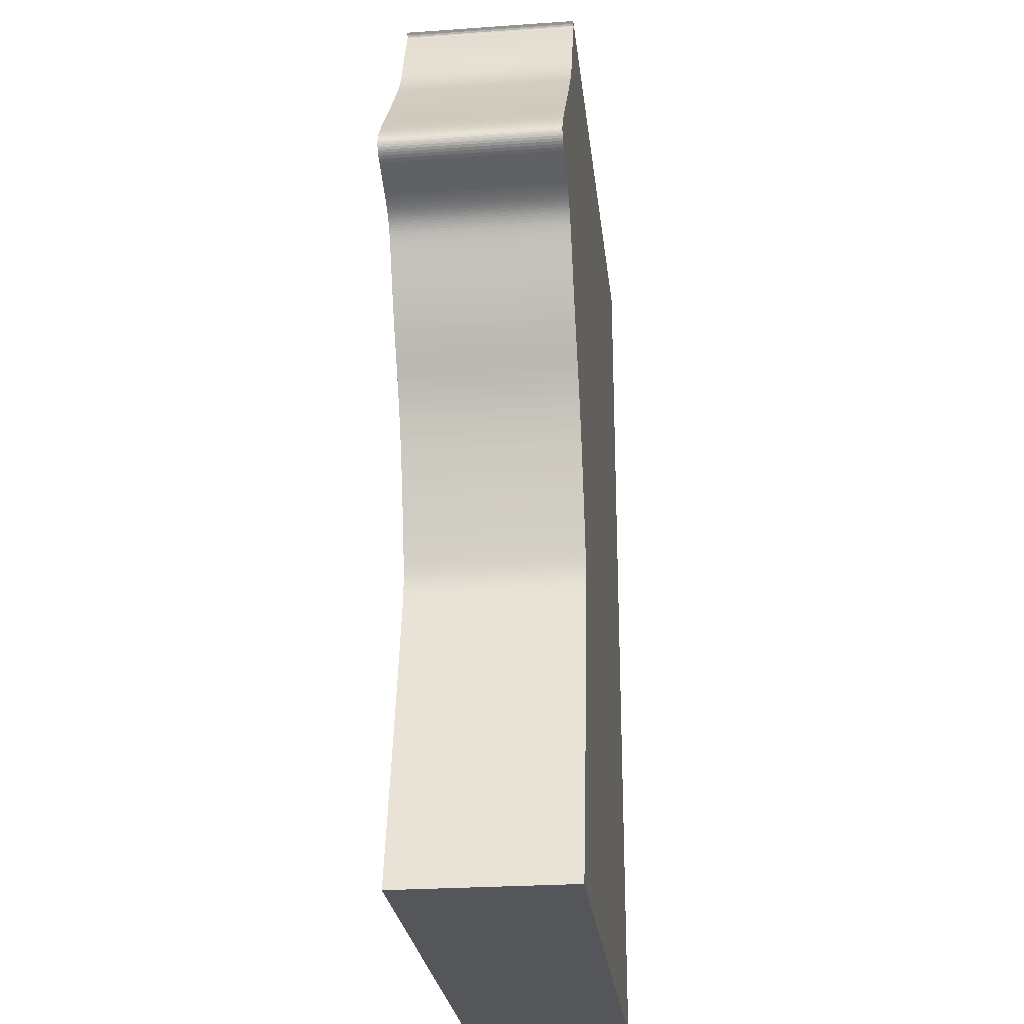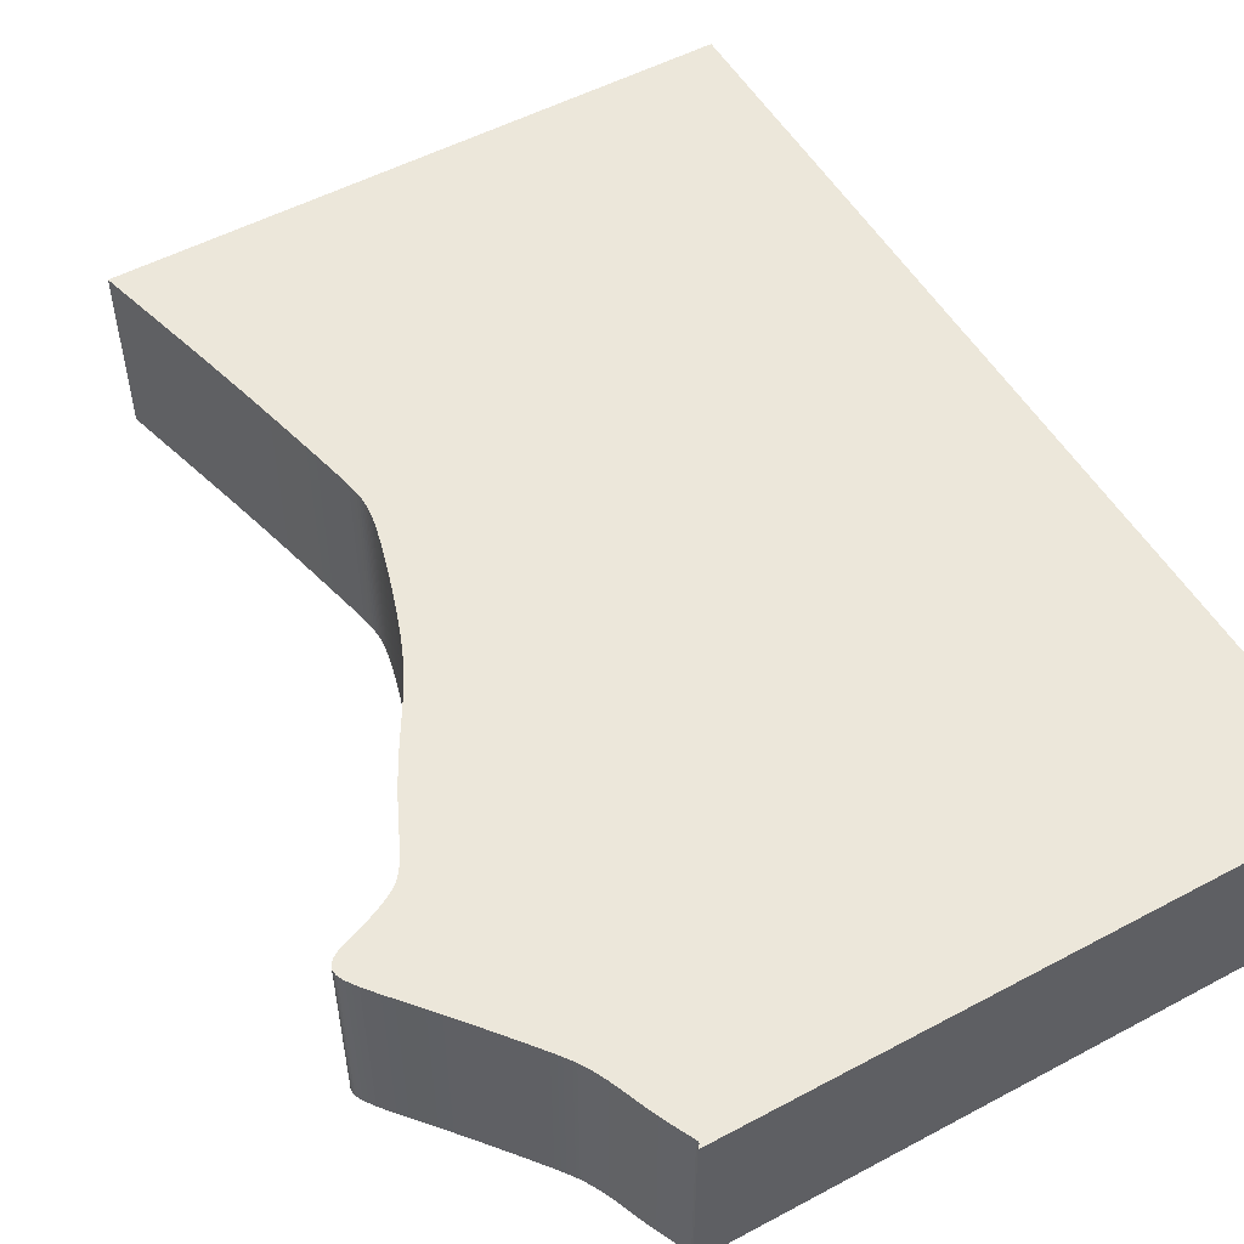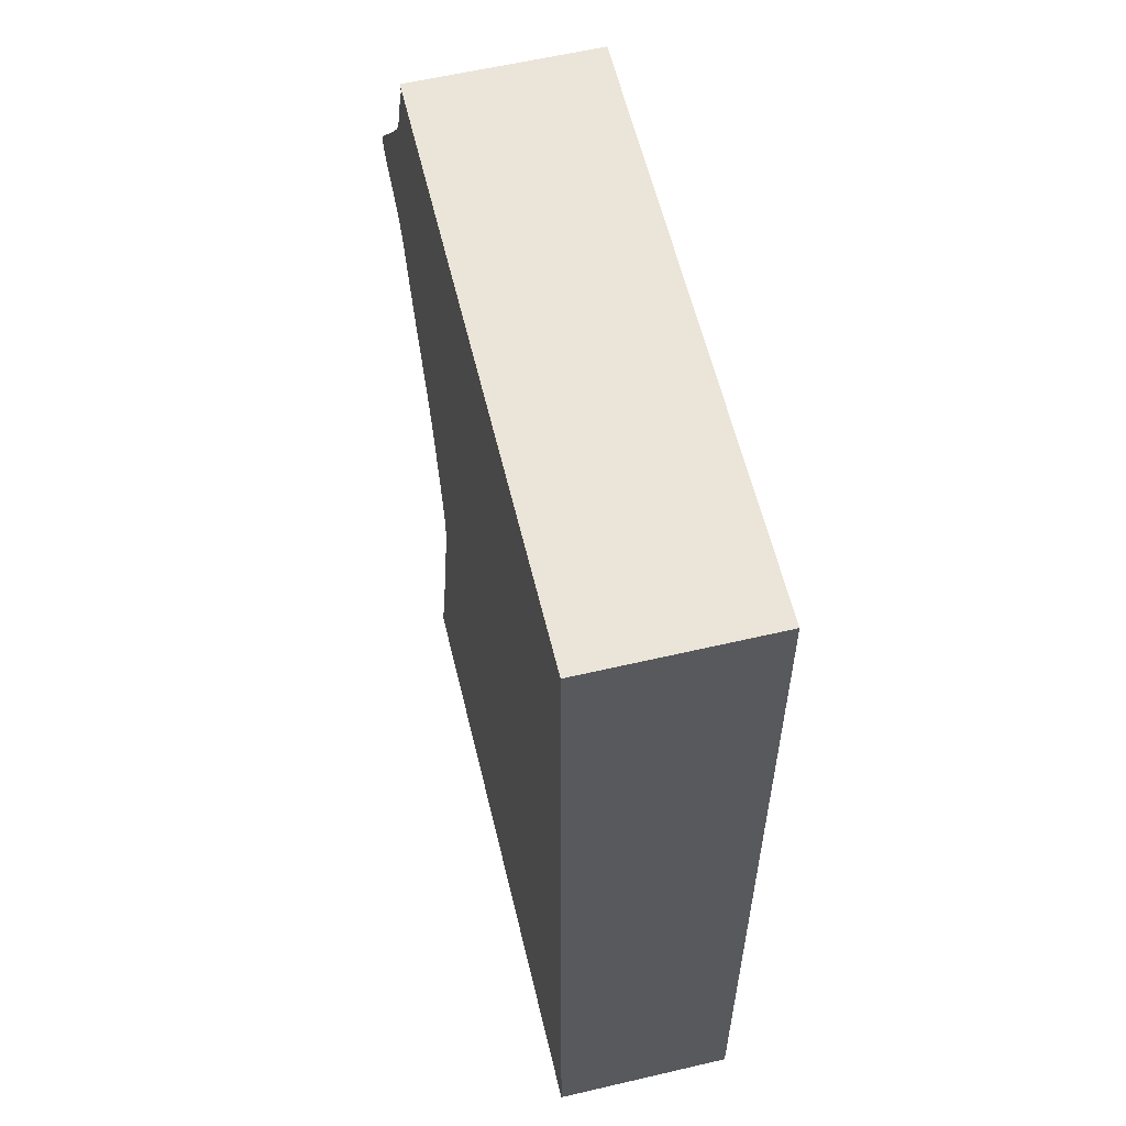
<metadata>
{"format":"obj","ext":"obj","renderer":"f3d","projection":"perspective","resolution":1024,"background":"white","views":[{"elev":-25.6,"azim":96.4,"up":"+Y"},{"elev":52.8,"azim":150.2,"up":"+Z"},{"elev":59.5,"azim":-103.5,"up":"+Y"}]}
</metadata>
<code>
v 0.01468 0.004024 0
v 0.01449 0.003745 0
v 0.01447 0.003478 0
v 0.01456 0.003188 0
v 0.01472 0.002842 0
v 0.01492 0.002424 0
v 0.01516 0.001933 0
v 0.01543 0.00137 0
v 0.01574 0.0007358 0
v 0.01607 3.313e-05 0
v 0.01642 -0.0007291 0
v 0.01677 -0.00153 0
v 0.01712 -0.002349 0
v 0.01746 -0.00317 0
v 0.01779 -0.00399 0
v 0.01811 -0.004791 0
v 0.0184 -0.005562 0
v 0.01869 -0.006303 0
v 0.01897 -0.00701 0
v 0.01924 -0.007684 0
v 0.01951 -0.008324 0
v 0.01979 -0.008932 0
v 0.02006 -0.009511 0
v 0.02034 -0.01007 0
v 0.02062 -0.0106 0
v 0.0209 -0.01111 0
v 0.0212 -0.01161 0
v 0.02151 -0.01211 0
v 0.02183 -0.01261 0
v 0.02218 -0.01312 0
v 0.02258 -0.01366 0
v 0.02303 -0.01427 0
v 0.02357 -0.01497 0
v 0.02421 -0.01578 0
v 0.02497 -0.01675 0
v 0.02588 -0.0179 0
v 0.02694 -0.01923 0
v 0.02812 -0.0207 0
v 0.0294 -0.02228 0
v 0.03075 -0.02393 0
v 0.03213 -0.0256 0
v 0.03349 -0.02723 0
v 0.03481 -0.0288 0
v 0.03604 -0.03026 0
v 0.03715 -0.03159 0
v 0.03812 -0.03276 0
v 0.03891 -0.03378 0
v 0.03954 -0.03464 0
v 0.04002 -0.03537 0
v 0.04036 -0.03599 0
v 0.04057 -0.03652 0
v 0.04067 -0.03699 0
v 0.04067 -0.03741 0
v 0.04058 -0.0378 0
v 0.04041 -0.03817 0
v 0.04016 -0.0385 0
v 0.03983 -0.03882 0
v 0.03942 -0.03912 0
v 0.03894 -0.0394 0
v 0.03839 -0.03968 0
v 0.03778 -0.03995 0
v 0.03711 -0.04022 0
v 0.03642 -0.04048 0
v 0.03571 -0.04075 0
v 0.03501 -0.04102 0
v 0.03433 -0.0413 0
v 0.03366 -0.04157 0
v 0.03303 -0.04185 0
v 0.03244 -0.04212 0
v 0.03189 -0.04239 0
v 0.03138 -0.04266 0
v 0.0309 -0.04292 0
v 0.03046 -0.04317 0
v 0.03005 -0.04342 0
v 0.02966 -0.04368 0
v 0.0293 -0.04394 0
v 0.02896 -0.04422 0
v 0.02864 -0.0445 0
v 0.02833 -0.04481 0
v 0.02804 -0.04513 0
v 0.02776 -0.04549 0
v 0.02748 -0.04587 0
v 0.0272 -0.04631 0
v 0.0269 -0.04681 0
v 0.0266 -0.04735 0
v 0.02629 -0.04795 0
v 0.02597 -0.0486 0
v 0.02562 -0.04932 0
v 0.02525 -0.05011 0
v 0.02485 -0.05097 0
v 0.02442 -0.05189 0
v 0.02395 -0.05289 0
v 0.02344 -0.05396 0
v 0.0229 -0.05507 0
v 0.02231 -0.05624 0
v 0.02167 -0.05748 0
v 0.02099 -0.05877 0
v 0.02025 -0.06012 0
v 0.01945 -0.06152 0
v 0.0186 -0.06297 0
v 0.01771 -0.06445 0
v 0.01678 -0.06598 0
v 0.01584 -0.06754 0
v 0.01491 -0.06916 0
v 0.01401 -0.07082 0
v 0.01314 -0.07253 0
v 0.01233 -0.07429 0
v 0.01157 -0.07607 0
v 0.01088 -0.07786 0
v 0.01024 -0.07962 0
v 0.009646 -0.08133 0
v 0.009098 -0.08297 0
v 0.008592 -0.08454 0
v 0.008125 -0.08603 0
v 0.007697 -0.08745 0
v 0.007302 -0.08878 0
v 0.006935 -0.09004 0
v 0.006605 -0.09121 0
v 0.00631 -0.09231 0
v 0.006048 -0.09332 0
v 0.005817 -0.09427 0
v 0.005616 -0.09515 0
v 0.005444 -0.09596 0
v 0.005301 -0.09672 0
v 0.005185 -0.09743 0
v 0.005097 -0.09811 0
v 0.005037 -0.09876 0
v 0.005005 -0.09938 0
v 0.005 -0.1 0
v 0.005024 -0.1006 0
v 0.005079 -0.1013 0
v 0.005169 -0.102 0
v 0.005295 -0.1028 0
v 0.00546 -0.1037 0
v 0.005668 -0.1047 0
v 0.005922 -0.1058 0
v 0.006225 -0.1072 0
v 0.006582 -0.1087 0
v 0.006996 -0.1105 0
v 0.007472 -0.1126 0
v 0.008014 -0.1149 0
v 0.008622 -0.1174 0
v 0.0093 -0.1203 0
v 0.01004 -0.1234 0
v 0.01084 -0.1266 0
v 0.01169 -0.13 0
v 0.01257 -0.1334 0
v 0.01347 -0.1369 0
v 0.01436 -0.1403 0
v 0.01524 -0.1436 0
v 0.01608 -0.1468 0
v 0.01685 -0.1497 0
v 0.01755 -0.1524 0
v 0.01817 -0.1547 0
v -0.08183 -0.1547 0
v -0.08183 0.004355 0
v 0.01504 0.004355 0
v 0.01468 0.004024 0.03
v 0.01449 0.003745 0.03
v 0.01447 0.003478 0.03
v 0.01456 0.003188 0.03
v 0.01472 0.002842 0.03
v 0.01492 0.002424 0.03
v 0.01516 0.001933 0.03
v 0.01543 0.00137 0.03
v 0.01574 0.0007358 0.03
v 0.01607 3.313e-05 0.03
v 0.01642 -0.0007291 0.03
v 0.01677 -0.00153 0.03
v 0.01712 -0.002349 0.03
v 0.01746 -0.00317 0.03
v 0.01779 -0.00399 0.03
v 0.01811 -0.004791 0.03
v 0.0184 -0.005562 0.03
v 0.01869 -0.006303 0.03
v 0.01897 -0.00701 0.03
v 0.01924 -0.007684 0.03
v 0.01951 -0.008324 0.03
v 0.01979 -0.008932 0.03
v 0.02006 -0.009511 0.03
v 0.02034 -0.01007 0.03
v 0.02062 -0.0106 0.03
v 0.0209 -0.01111 0.03
v 0.0212 -0.01161 0.03
v 0.02151 -0.01211 0.03
v 0.02183 -0.01261 0.03
v 0.02218 -0.01312 0.03
v 0.02258 -0.01366 0.03
v 0.02303 -0.01427 0.03
v 0.02357 -0.01497 0.03
v 0.02421 -0.01578 0.03
v 0.02497 -0.01675 0.03
v 0.02588 -0.0179 0.03
v 0.02694 -0.01923 0.03
v 0.02812 -0.0207 0.03
v 0.0294 -0.02228 0.03
v 0.03075 -0.02393 0.03
v 0.03213 -0.0256 0.03
v 0.03349 -0.02723 0.03
v 0.03481 -0.0288 0.03
v 0.03604 -0.03026 0.03
v 0.03715 -0.03159 0.03
v 0.03812 -0.03276 0.03
v 0.03891 -0.03378 0.03
v 0.03954 -0.03464 0.03
v 0.04002 -0.03537 0.03
v 0.04036 -0.03599 0.03
v 0.04057 -0.03652 0.03
v 0.04067 -0.03699 0.03
v 0.04067 -0.03741 0.03
v 0.04058 -0.0378 0.03
v 0.04041 -0.03817 0.03
v 0.04016 -0.0385 0.03
v 0.03983 -0.03882 0.03
v 0.03942 -0.03912 0.03
v 0.03894 -0.0394 0.03
v 0.03839 -0.03968 0.03
v 0.03778 -0.03995 0.03
v 0.03711 -0.04022 0.03
v 0.03642 -0.04048 0.03
v 0.03571 -0.04075 0.03
v 0.03501 -0.04102 0.03
v 0.03433 -0.0413 0.03
v 0.03366 -0.04157 0.03
v 0.03303 -0.04185 0.03
v 0.03244 -0.04212 0.03
v 0.03189 -0.04239 0.03
v 0.03138 -0.04266 0.03
v 0.0309 -0.04292 0.03
v 0.03046 -0.04317 0.03
v 0.03005 -0.04342 0.03
v 0.02966 -0.04368 0.03
v 0.0293 -0.04394 0.03
v 0.02896 -0.04422 0.03
v 0.02864 -0.0445 0.03
v 0.02833 -0.04481 0.03
v 0.02804 -0.04513 0.03
v 0.02776 -0.04549 0.03
v 0.02748 -0.04587 0.03
v 0.0272 -0.04631 0.03
v 0.0269 -0.04681 0.03
v 0.0266 -0.04735 0.03
v 0.02629 -0.04795 0.03
v 0.02597 -0.0486 0.03
v 0.02562 -0.04932 0.03
v 0.02525 -0.05011 0.03
v 0.02485 -0.05097 0.03
v 0.02442 -0.05189 0.03
v 0.02395 -0.05289 0.03
v 0.02344 -0.05396 0.03
v 0.0229 -0.05507 0.03
v 0.02231 -0.05624 0.03
v 0.02167 -0.05748 0.03
v 0.02099 -0.05877 0.03
v 0.02025 -0.06012 0.03
v 0.01945 -0.06152 0.03
v 0.0186 -0.06297 0.03
v 0.01771 -0.06445 0.03
v 0.01678 -0.06598 0.03
v 0.01584 -0.06754 0.03
v 0.01491 -0.06916 0.03
v 0.01401 -0.07082 0.03
v 0.01314 -0.07253 0.03
v 0.01233 -0.07429 0.03
v 0.01157 -0.07607 0.03
v 0.01088 -0.07786 0.03
v 0.01024 -0.07962 0.03
v 0.009646 -0.08133 0.03
v 0.009098 -0.08297 0.03
v 0.008592 -0.08454 0.03
v 0.008125 -0.08603 0.03
v 0.007697 -0.08745 0.03
v 0.007302 -0.08878 0.03
v 0.006935 -0.09004 0.03
v 0.006605 -0.09121 0.03
v 0.00631 -0.09231 0.03
v 0.006048 -0.09332 0.03
v 0.005817 -0.09427 0.03
v 0.005616 -0.09515 0.03
v 0.005444 -0.09596 0.03
v 0.005301 -0.09672 0.03
v 0.005185 -0.09743 0.03
v 0.005097 -0.09811 0.03
v 0.005037 -0.09876 0.03
v 0.005005 -0.09938 0.03
v 0.005 -0.1 0.03
v 0.005024 -0.1006 0.03
v 0.005079 -0.1013 0.03
v 0.005169 -0.102 0.03
v 0.005295 -0.1028 0.03
v 0.00546 -0.1037 0.03
v 0.005668 -0.1047 0.03
v 0.005922 -0.1058 0.03
v 0.006225 -0.1072 0.03
v 0.006582 -0.1087 0.03
v 0.006996 -0.1105 0.03
v 0.007472 -0.1126 0.03
v 0.008014 -0.1149 0.03
v 0.008622 -0.1174 0.03
v 0.0093 -0.1203 0.03
v 0.01004 -0.1234 0.03
v 0.01084 -0.1266 0.03
v 0.01169 -0.13 0.03
v 0.01257 -0.1334 0.03
v 0.01347 -0.1369 0.03
v 0.01436 -0.1403 0.03
v 0.01524 -0.1436 0.03
v 0.01608 -0.1468 0.03
v 0.01685 -0.1497 0.03
v 0.01755 -0.1524 0.03
v 0.01817 -0.1547 0.03
v -0.08183 -0.1547 0.03
v -0.08183 0.004355 0.03
v 0.01504 0.004355 0.03
f 156 157 1
f 154 155 156
f 152 153 154
f 150 151 152
f 100 101 102
f 98 99 100
f 96 97 98
f 94 95 96
f 92 93 94
f 90 91 92
f 62 63 64
f 60 61 62
f 58 59 60
f 56 57 58
f 54 55 56
f 52 53 54
f 50 51 52
f 48 49 50
f 46 47 48
f 44 45 46
f 15 16 17
f 13 14 15
f 11 12 13
f 9 10 11
f 7 8 9
f 5 6 7
f 156 1 2
f 152 154 156
f 98 100 102
f 94 96 98
f 90 92 94
f 60 62 64
f 56 58 60
f 52 54 56
f 48 50 52
f 44 46 48
f 15 17 18
f 11 13 15
f 7 9 11
f 156 2 3
f 150 152 156
f 98 102 103
f 90 94 98
f 60 64 65
f 52 56 60
f 44 48 52
f 11 15 18
f 5 7 11
f 156 3 4
f 149 150 156
f 90 98 103
f 52 60 65
f 43 44 52
f 11 18 19
f 4 5 11
f 148 149 156
f 90 103 104
f 52 65 66
f 42 43 52
f 4 11 19
f 147 148 156
f 89 90 104
f 52 66 67
f 41 42 52
f 4 19 20
f 146 147 156
f 89 104 105
f 52 67 68
f 40 41 52
f 4 20 21
f 145 146 156
f 88 89 105
f 52 68 69
f 39 40 52
f 156 4 21
f 144 145 156
f 87 88 105
f 52 69 70
f 38 39 52
f 156 21 22
f 143 144 156
f 86 87 105
f 52 70 71
f 37 38 52
f 156 22 23
f 142 143 156
f 85 86 105
f 52 71 72
f 36 37 52
f 156 23 24
f 141 142 156
f 52 72 73
f 35 36 52
f 156 24 25
f 140 141 156
f 35 52 73
f 156 25 26
f 139 140 156
f 35 73 74
f 156 26 27
f 138 139 156
f 35 74 75
f 156 27 28
f 137 138 156
f 35 75 76
f 156 28 29
f 136 137 156
f 35 76 77
f 156 29 30
f 135 136 156
f 35 77 78
f 156 30 31
f 134 135 156
f 35 78 79
f 156 31 32
f 133 134 156
f 35 79 80
f 156 32 33
f 132 133 156
f 35 80 81
f 156 33 34
f 131 132 156
f 35 81 82
f 156 34 35
f 130 131 156
f 35 82 83
f 129 130 156
f 35 83 84
f 128 129 156
f 35 84 85
f 127 128 156
f 35 85 105
f 126 127 156
f 35 105 106
f 125 126 156
f 35 106 107
f 124 125 156
f 35 107 108
f 123 124 156
f 35 108 109
f 122 123 156
f 35 109 110
f 121 122 156
f 35 110 111
f 120 121 156
f 35 111 112
f 120 156 35
f 35 112 113
f 119 120 35
f 35 113 114
f 118 119 35
f 35 114 115
f 117 118 35
f 35 115 116
f 116 117 35
f 158 314 313
f 313 312 311
f 311 310 309
f 309 308 307
f 259 258 257
f 257 256 255
f 255 254 253
f 253 252 251
f 251 250 249
f 249 248 247
f 221 220 219
f 219 218 217
f 217 216 215
f 215 214 213
f 213 212 211
f 211 210 209
f 209 208 207
f 207 206 205
f 205 204 203
f 203 202 201
f 174 173 172
f 172 171 170
f 170 169 168
f 168 167 166
f 166 165 164
f 164 163 162
f 159 158 313
f 313 311 309
f 259 257 255
f 255 253 251
f 251 249 247
f 221 219 217
f 217 215 213
f 213 211 209
f 209 207 205
f 205 203 201
f 175 174 172
f 172 170 168
f 168 166 164
f 160 159 313
f 313 309 307
f 260 259 255
f 255 251 247
f 222 221 217
f 217 213 209
f 209 205 201
f 175 172 168
f 168 164 162
f 161 160 313
f 313 307 306
f 260 255 247
f 222 217 209
f 209 201 200
f 176 175 168
f 168 162 161
f 313 306 305
f 261 260 247
f 223 222 209
f 209 200 199
f 176 168 161
f 313 305 304
f 261 247 246
f 224 223 209
f 209 199 198
f 177 176 161
f 313 304 303
f 262 261 246
f 225 224 209
f 209 198 197
f 178 177 161
f 313 303 302
f 262 246 245
f 226 225 209
f 209 197 196
f 178 161 313
f 313 302 301
f 262 245 244
f 227 226 209
f 209 196 195
f 179 178 313
f 313 301 300
f 262 244 243
f 228 227 209
f 209 195 194
f 180 179 313
f 313 300 299
f 262 243 242
f 229 228 209
f 209 194 193
f 181 180 313
f 313 299 298
f 230 229 209
f 209 193 192
f 182 181 313
f 313 298 297
f 230 209 192
f 183 182 313
f 313 297 296
f 231 230 192
f 184 183 313
f 313 296 295
f 232 231 192
f 185 184 313
f 313 295 294
f 233 232 192
f 186 185 313
f 313 294 293
f 234 233 192
f 187 186 313
f 313 293 292
f 235 234 192
f 188 187 313
f 313 292 291
f 236 235 192
f 189 188 313
f 313 291 290
f 237 236 192
f 190 189 313
f 313 290 289
f 238 237 192
f 191 190 313
f 313 289 288
f 239 238 192
f 192 191 313
f 313 288 287
f 240 239 192
f 313 287 286
f 241 240 192
f 313 286 285
f 242 241 192
f 313 285 284
f 262 242 192
f 313 284 283
f 263 262 192
f 313 283 282
f 264 263 192
f 313 282 281
f 265 264 192
f 313 281 280
f 266 265 192
f 313 280 279
f 267 266 192
f 313 279 278
f 268 267 192
f 313 278 277
f 269 268 192
f 192 313 277
f 270 269 192
f 192 277 276
f 271 270 192
f 192 276 275
f 272 271 192
f 192 275 274
f 273 272 192
f 192 274 273
f 158 159 1
f 1 159 2
f 159 160 2
f 2 160 3
f 160 161 3
f 3 161 4
f 161 162 4
f 4 162 5
f 162 163 5
f 5 163 6
f 163 164 6
f 6 164 7
f 164 165 7
f 7 165 8
f 165 166 8
f 8 166 9
f 166 167 9
f 9 167 10
f 167 168 10
f 10 168 11
f 168 169 11
f 11 169 12
f 169 170 12
f 12 170 13
f 170 171 13
f 13 171 14
f 171 172 14
f 14 172 15
f 172 173 15
f 15 173 16
f 173 174 16
f 16 174 17
f 174 175 17
f 17 175 18
f 175 176 18
f 18 176 19
f 176 177 19
f 19 177 20
f 177 178 20
f 20 178 21
f 178 179 21
f 21 179 22
f 179 180 22
f 22 180 23
f 180 181 23
f 23 181 24
f 181 182 24
f 24 182 25
f 182 183 25
f 25 183 26
f 183 184 26
f 26 184 27
f 184 185 27
f 27 185 28
f 185 186 28
f 28 186 29
f 186 187 29
f 29 187 30
f 187 188 30
f 30 188 31
f 188 189 31
f 31 189 32
f 189 190 32
f 32 190 33
f 190 191 33
f 33 191 34
f 191 192 34
f 34 192 35
f 192 193 35
f 35 193 36
f 193 194 36
f 36 194 37
f 194 195 37
f 37 195 38
f 195 196 38
f 38 196 39
f 196 197 39
f 39 197 40
f 197 198 40
f 40 198 41
f 198 199 41
f 41 199 42
f 199 200 42
f 42 200 43
f 200 201 43
f 43 201 44
f 201 202 44
f 44 202 45
f 202 203 45
f 45 203 46
f 203 204 46
f 46 204 47
f 204 205 47
f 47 205 48
f 205 206 48
f 48 206 49
f 206 207 49
f 49 207 50
f 207 208 50
f 50 208 51
f 208 209 51
f 51 209 52
f 209 210 52
f 52 210 53
f 210 211 53
f 53 211 54
f 211 212 54
f 54 212 55
f 212 213 55
f 55 213 56
f 213 214 56
f 56 214 57
f 214 215 57
f 57 215 58
f 215 216 58
f 58 216 59
f 216 217 59
f 59 217 60
f 217 218 60
f 60 218 61
f 218 219 61
f 61 219 62
f 219 220 62
f 62 220 63
f 220 221 63
f 63 221 64
f 221 222 64
f 64 222 65
f 222 223 65
f 65 223 66
f 223 224 66
f 66 224 67
f 224 225 67
f 67 225 68
f 225 226 68
f 68 226 69
f 226 227 69
f 69 227 70
f 227 228 70
f 70 228 71
f 228 229 71
f 71 229 72
f 229 230 72
f 72 230 73
f 230 231 73
f 73 231 74
f 231 232 74
f 74 232 75
f 232 233 75
f 75 233 76
f 233 234 76
f 76 234 77
f 234 235 77
f 77 235 78
f 235 236 78
f 78 236 79
f 236 237 79
f 79 237 80
f 237 238 80
f 80 238 81
f 238 239 81
f 81 239 82
f 239 240 82
f 82 240 83
f 240 241 83
f 83 241 84
f 241 242 84
f 84 242 85
f 242 243 85
f 85 243 86
f 243 244 86
f 86 244 87
f 244 245 87
f 87 245 88
f 245 246 88
f 88 246 89
f 246 247 89
f 89 247 90
f 247 248 90
f 90 248 91
f 248 249 91
f 91 249 92
f 249 250 92
f 92 250 93
f 250 251 93
f 93 251 94
f 251 252 94
f 94 252 95
f 252 253 95
f 95 253 96
f 253 254 96
f 96 254 97
f 254 255 97
f 97 255 98
f 255 256 98
f 98 256 99
f 256 257 99
f 99 257 100
f 257 258 100
f 100 258 101
f 258 259 101
f 101 259 102
f 259 260 102
f 102 260 103
f 260 261 103
f 103 261 104
f 261 262 104
f 104 262 105
f 262 263 105
f 105 263 106
f 263 264 106
f 106 264 107
f 264 265 107
f 107 265 108
f 265 266 108
f 108 266 109
f 266 267 109
f 109 267 110
f 267 268 110
f 110 268 111
f 268 269 111
f 111 269 112
f 269 270 112
f 112 270 113
f 270 271 113
f 113 271 114
f 271 272 114
f 114 272 115
f 272 273 115
f 115 273 116
f 273 274 116
f 116 274 117
f 274 275 117
f 117 275 118
f 275 276 118
f 118 276 119
f 276 277 119
f 119 277 120
f 277 278 120
f 120 278 121
f 278 279 121
f 121 279 122
f 279 280 122
f 122 280 123
f 280 281 123
f 123 281 124
f 281 282 124
f 124 282 125
f 282 283 125
f 125 283 126
f 283 284 126
f 126 284 127
f 284 285 127
f 127 285 128
f 285 286 128
f 128 286 129
f 286 287 129
f 129 287 130
f 287 288 130
f 130 288 131
f 288 289 131
f 131 289 132
f 289 290 132
f 132 290 133
f 290 291 133
f 133 291 134
f 291 292 134
f 134 292 135
f 292 293 135
f 135 293 136
f 293 294 136
f 136 294 137
f 294 295 137
f 137 295 138
f 295 296 138
f 138 296 139
f 296 297 139
f 139 297 140
f 297 298 140
f 140 298 141
f 298 299 141
f 141 299 142
f 299 300 142
f 142 300 143
f 300 301 143
f 143 301 144
f 301 302 144
f 144 302 145
f 302 303 145
f 145 303 146
f 303 304 146
f 146 304 147
f 304 305 147
f 147 305 148
f 305 306 148
f 148 306 149
f 306 307 149
f 149 307 150
f 307 308 150
f 150 308 151
f 308 309 151
f 151 309 152
f 309 310 152
f 152 310 153
f 310 311 153
f 153 311 154
f 311 312 154
f 154 312 155
f 312 313 155
f 155 313 156
f 314 158 157
f 157 158 1
f 313 314 156
f 156 314 157

</code>
